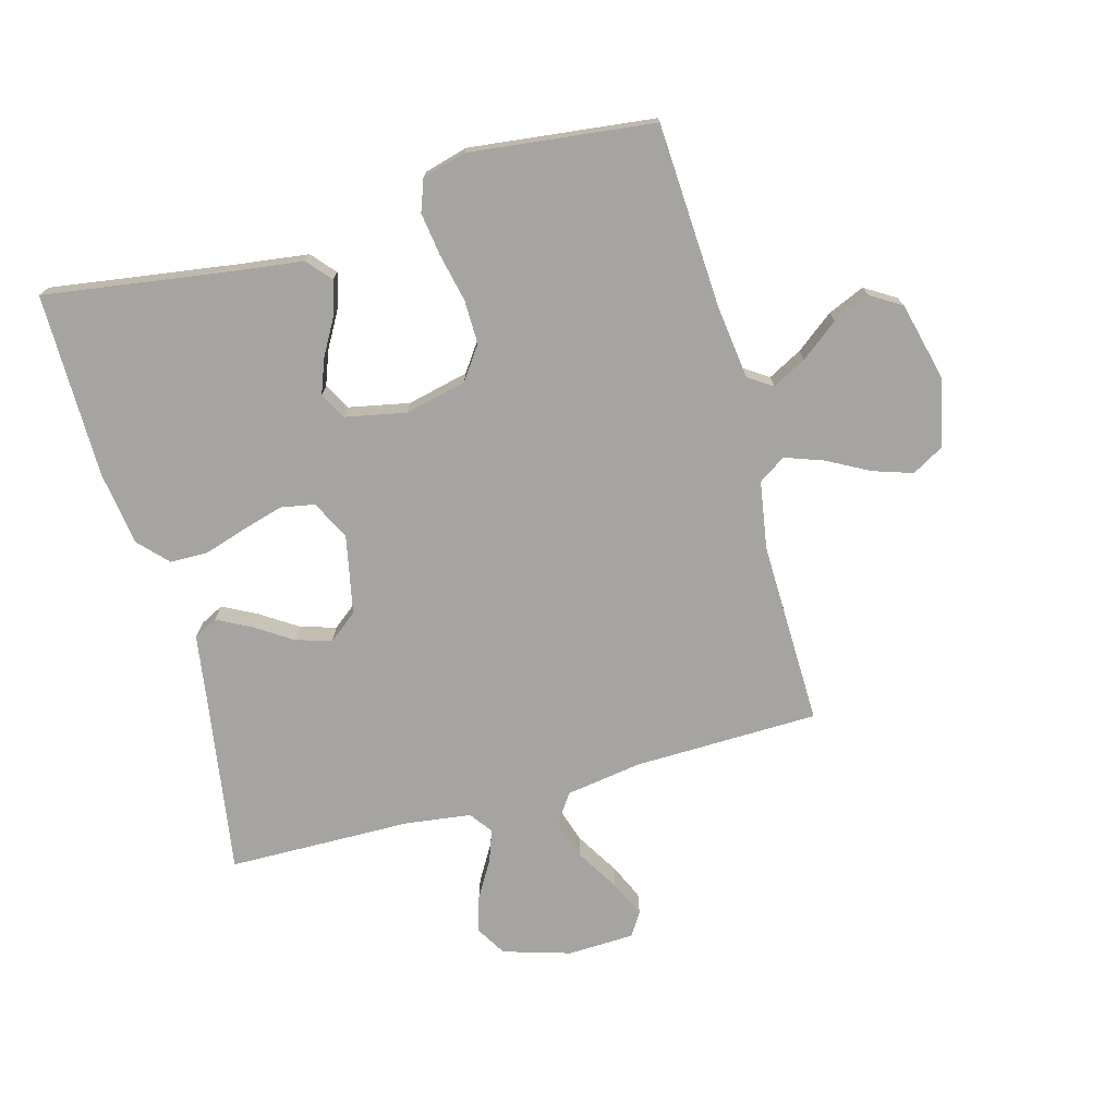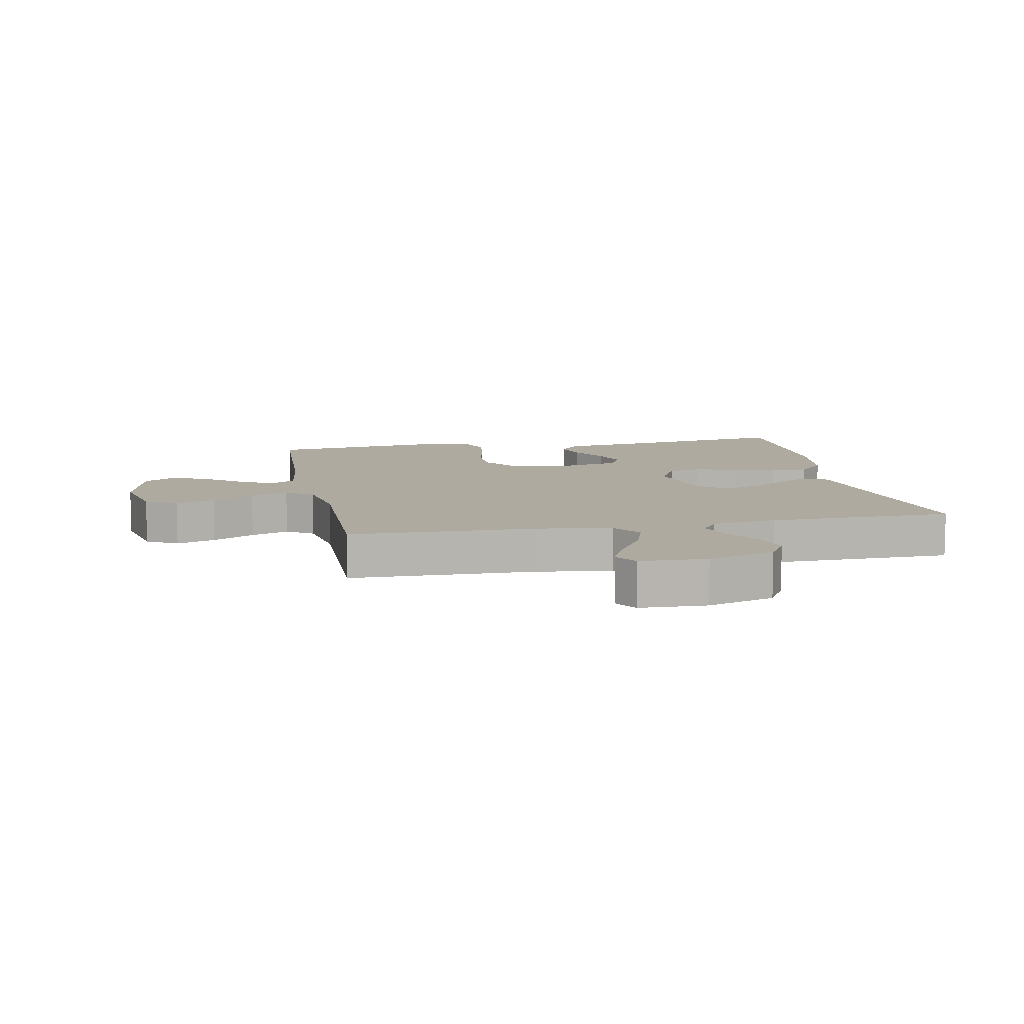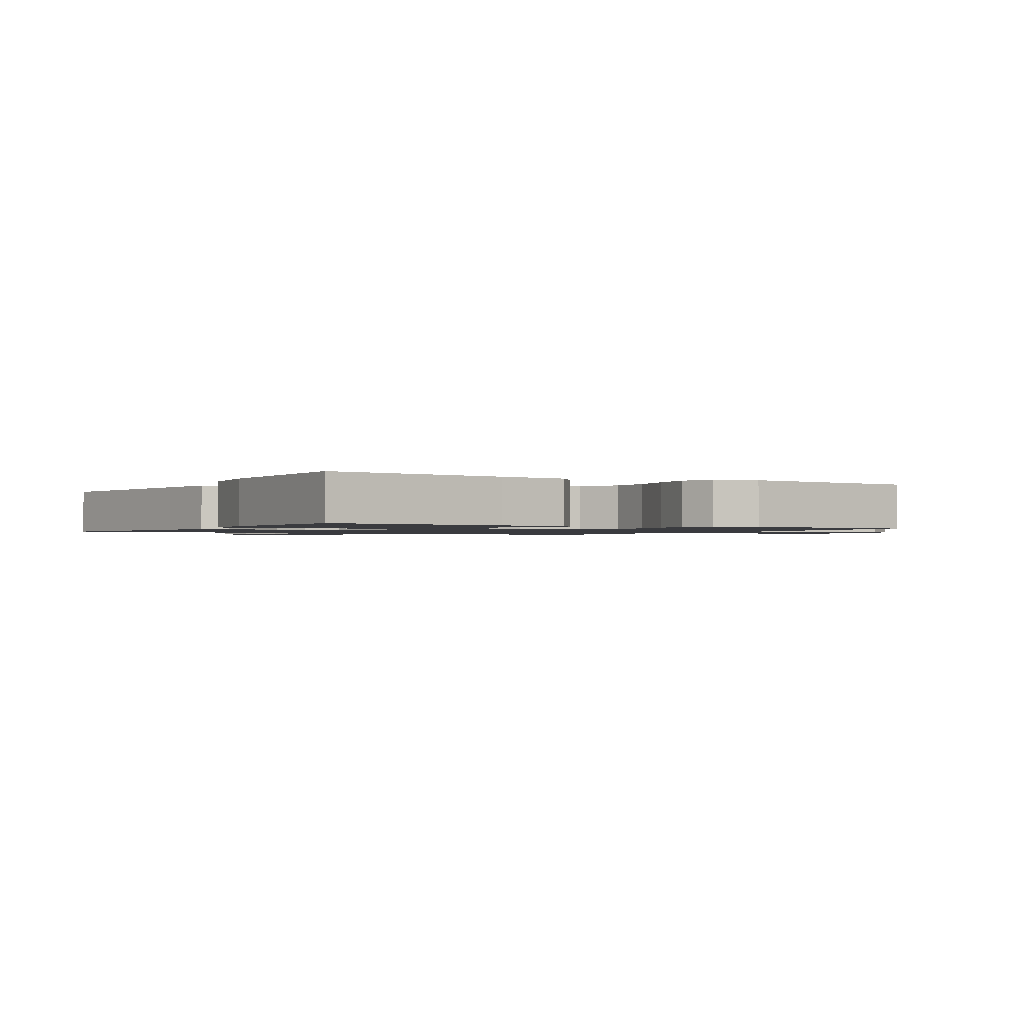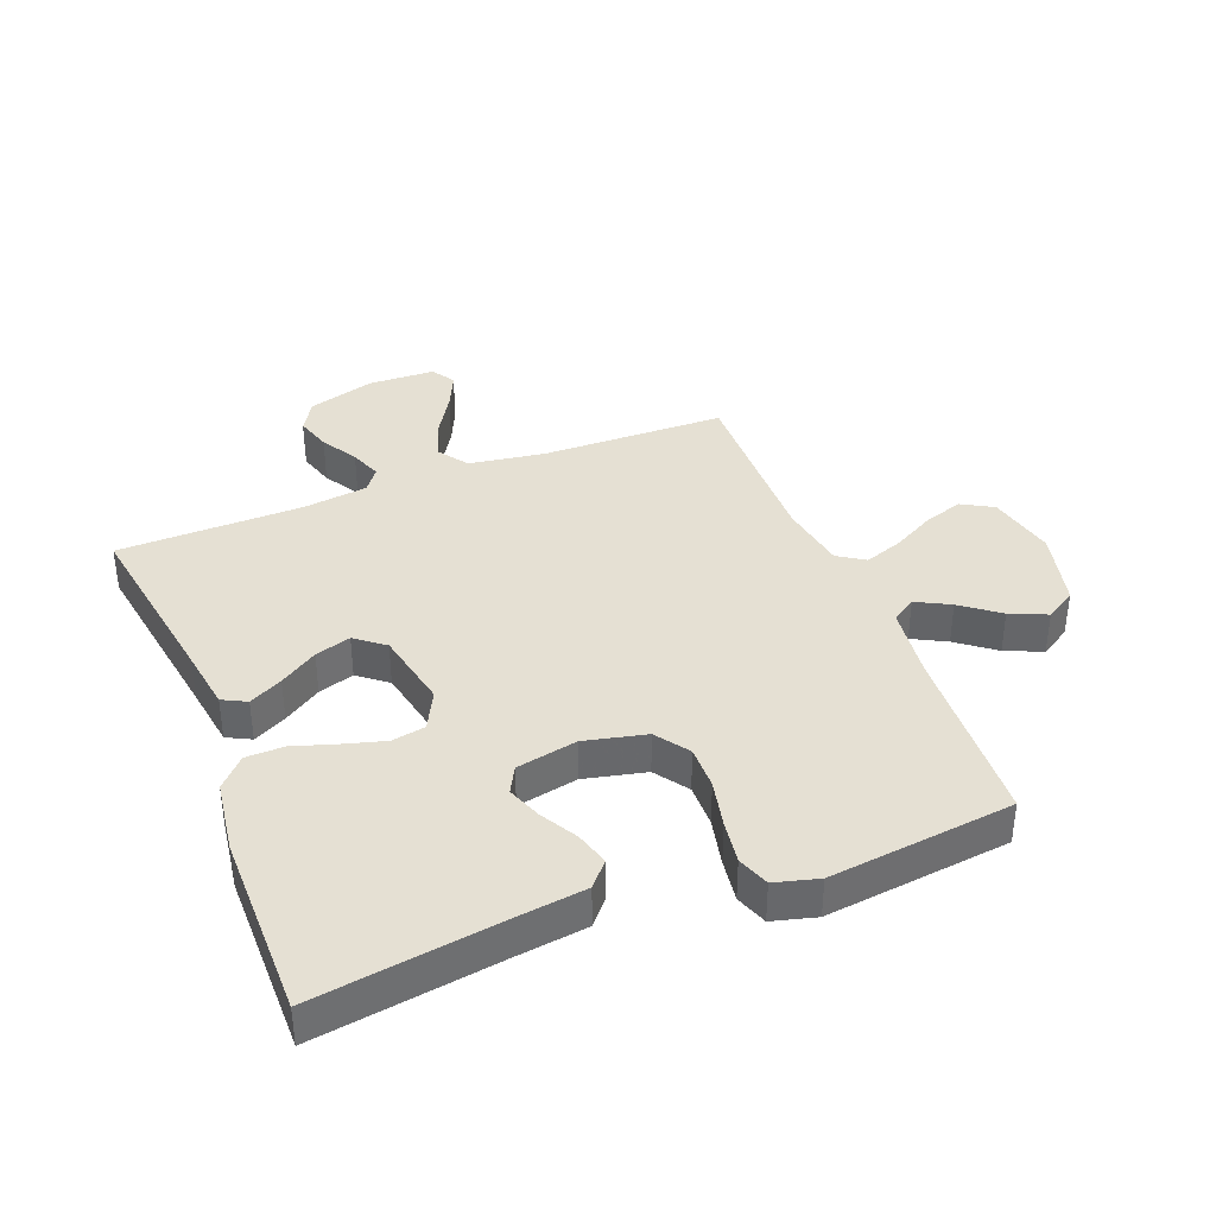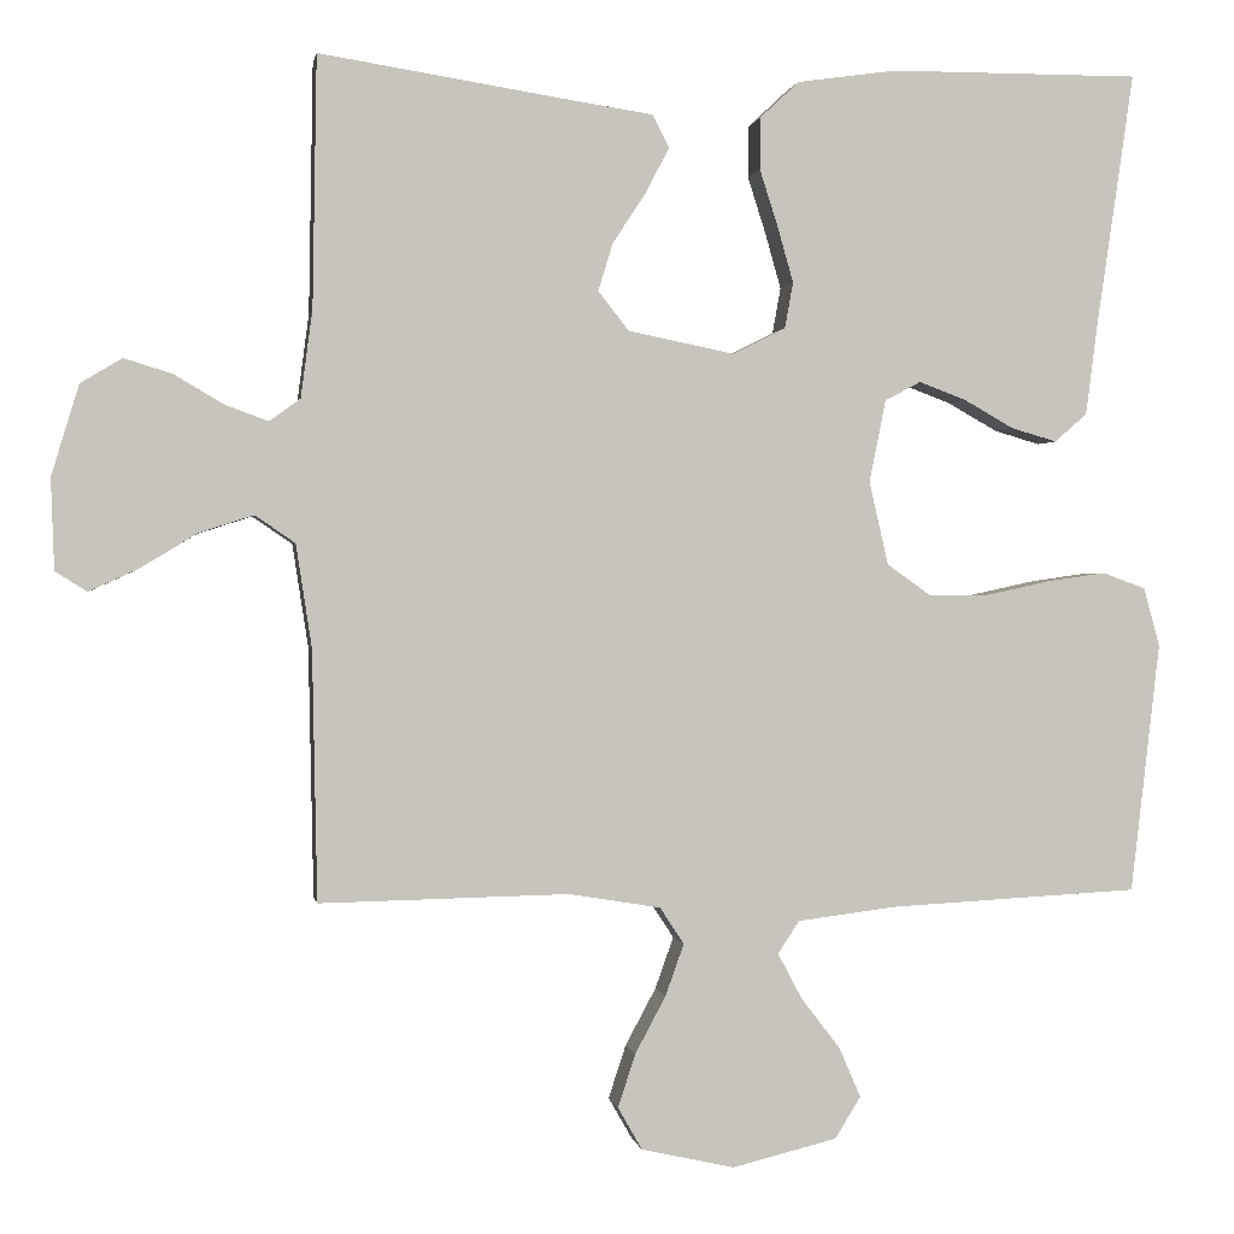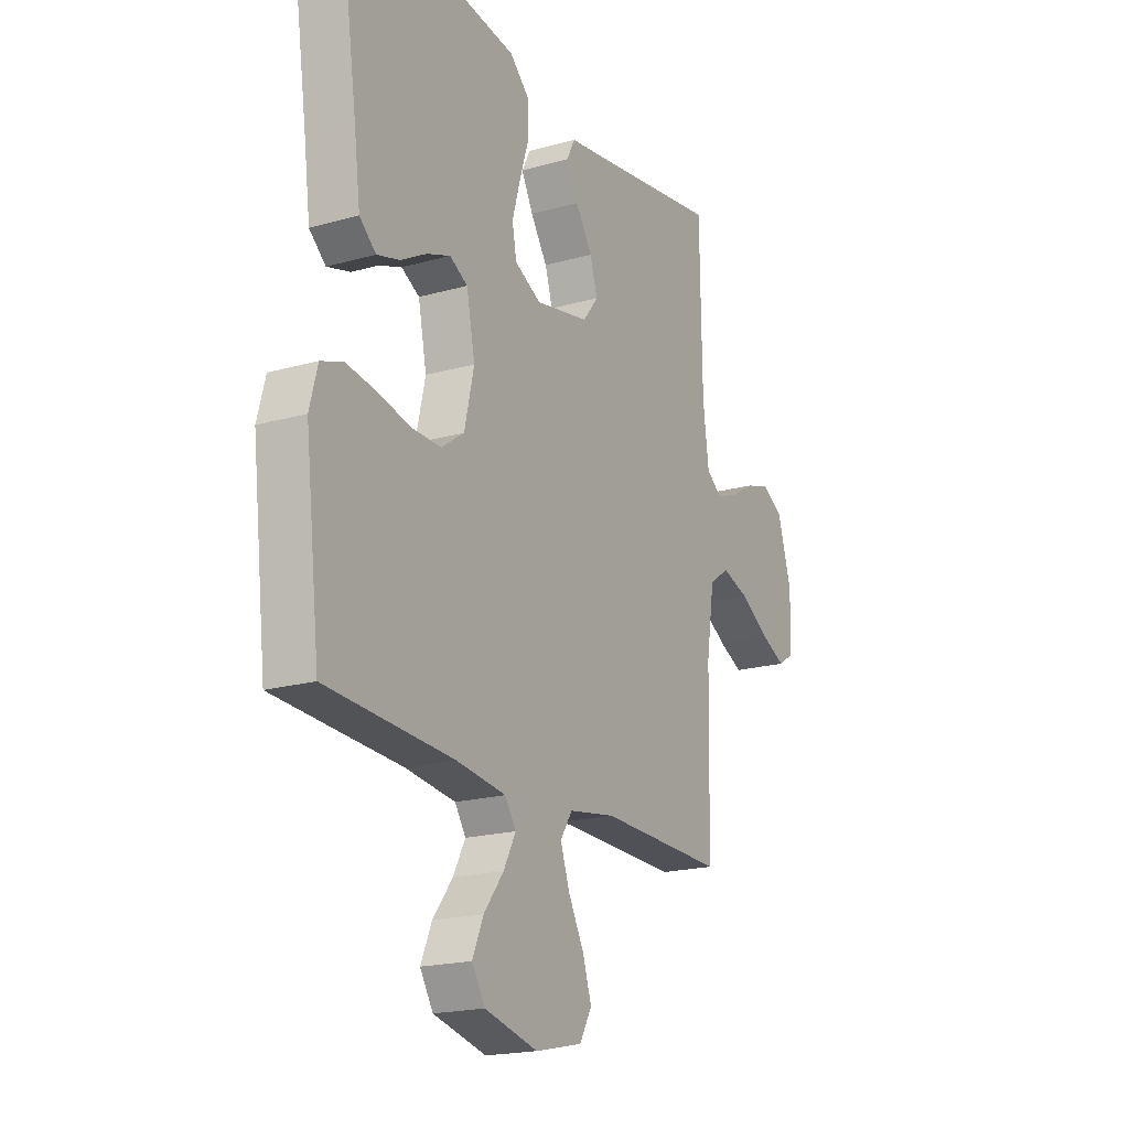
<metadata>
{"format":"obj","ext":"obj","renderer":"f3d","projection":"perspective","resolution":1024,"background":"white","views":[{"elev":-73.5,"azim":105.4,"up":"+Y"},{"elev":9.5,"azim":-101.2,"up":"+Y"},{"elev":-1.3,"azim":59.7,"up":"+Y"},{"elev":37.9,"azim":68.6,"up":"+Y"},{"elev":0.5,"azim":-9.4,"up":"+Z"},{"elev":-19.3,"azim":118.0,"up":"+Z"}]}
</metadata>
<code>
v -0.5 0.07 0.5
v -0.2 0.07 0.453
v -0.099 0.07 0.438
v -0.079 0.07 0.399
v -0.107 0.07 0.345
v -0.147 0.07 0.284
v -0.165 0.07 0.226
v -0.128 0.07 0.179
v 0 0.07 0.153
v 0.063 0.07 0.185
v 0.073 0.07 0.24
v 0.054 0.07 0.307
v 0.032 0.07 0.376
v 0.033 0.07 0.438
v 0.08 0.07 0.482
v 0.2 0.07 0.499
v 0.5 0.07 0.5
v 0.456 0.07 0.2
v 0.441 0.07 0.085
v 0.402 0.07 0.051
v 0.347 0.07 0.067
v 0.287 0.07 0.101
v 0.231 0.07 0.122
v 0.188 0.07 0.099
v 0.168 0.07 0
v 0.191 0.07 -0.1
v 0.245 0.07 -0.138
v 0.316 0.07 -0.137
v 0.394 0.07 -0.12
v 0.464 0.07 -0.11
v 0.516 0.07 -0.129
v 0.535 0.07 -0.2
v 0.5 0.07 -0.5
v 0.2 0.07 -0.516
v 0.081 0.07 -0.531
v 0.055 0.07 -0.57
v 0.084 0.07 -0.625
v 0.131 0.07 -0.686
v 0.157 0.07 -0.746
v 0.126 0.07 -0.796
v 0 0.07 -0.827
v -0.112 0.07 -0.802
v -0.141 0.07 -0.751
v -0.12 0.07 -0.687
v -0.083 0.07 -0.618
v -0.061 0.07 -0.556
v -0.09 0.07 -0.512
v -0.2 0.07 -0.494
v -0.5 0.07 -0.5
v -0.506 0.07 -0.2
v -0.525 0.07 -0.076
v -0.573 0.07 -0.043
v -0.638 0.07 -0.064
v -0.707 0.07 -0.106
v -0.766 0.07 -0.133
v -0.804 0.07 -0.109
v -0.808 0.07 0
v -0.775 0.07 0.109
v -0.725 0.07 0.139
v -0.667 0.07 0.121
v -0.608 0.07 0.086
v -0.556 0.07 0.067
v -0.519 0.07 0.094
v -0.505 0.07 0.2
v -0.5 0 0.5
v -0.2 0 0.453
v -0.099 0 0.438
v -0.079 0 0.399
v -0.107 0 0.345
v -0.147 0 0.284
v -0.165 0 0.226
v -0.128 0 0.179
v 0 0 0.153
v 0.063 0 0.185
v 0.073 0 0.24
v 0.054 0 0.307
v 0.032 0 0.376
v 0.033 0 0.438
v 0.08 0 0.482
v 0.2 0 0.499
v 0.5 0 0.5
v 0.456 0 0.2
v 0.441 0 0.085
v 0.402 0 0.051
v 0.347 0 0.067
v 0.287 0 0.101
v 0.231 0 0.122
v 0.188 0 0.099
v 0.168 0 0
v 0.191 0 -0.1
v 0.245 0 -0.138
v 0.316 0 -0.137
v 0.394 0 -0.12
v 0.464 0 -0.11
v 0.516 0 -0.129
v 0.535 0 -0.2
v 0.5 0 -0.5
v 0.2 0 -0.516
v 0.081 0 -0.531
v 0.055 0 -0.57
v 0.084 0 -0.625
v 0.131 0 -0.686
v 0.157 0 -0.746
v 0.126 0 -0.796
v 0 0 -0.827
v -0.112 0 -0.802
v -0.141 0 -0.751
v -0.12 0 -0.687
v -0.083 0 -0.618
v -0.061 0 -0.556
v -0.09 0 -0.512
v -0.2 0 -0.494
v -0.5 0 -0.5
v -0.506 0 -0.2
v -0.525 0 -0.076
v -0.573 0 -0.043
v -0.638 0 -0.064
v -0.707 0 -0.106
v -0.766 0 -0.133
v -0.804 0 -0.109
v -0.808 0 0
v -0.775 0 0.109
v -0.725 0 0.139
v -0.667 0 0.121
v -0.608 0 0.086
v -0.556 0 0.067
v -0.519 0 0.094
v -0.505 0 0.2
f 59 60 61
f 58 59 61
f 57 58 61
f 56 57 61
f 55 56 61
f 54 55 61
f 53 54 61
f 52 53 61 62
f 51 52 62 63
f 48 49 50
f 51 63 64
f 50 51 64
f 48 50 64
f 47 48 64
f 43 44 45
f 42 43 45
f 41 42 45
f 40 41 45
f 39 40 45
f 38 39 45
f 37 38 45
f 36 37 45 46
f 47 64 1
f 46 47 1
f 36 46 1
f 35 36 1
f 32 33 34
f 31 32 34
f 30 31 34
f 29 30 34
f 28 29 34
f 20 21 22
f 19 20 22
f 18 19 22
f 18 22 23
f 17 18 23
f 16 17 23
f 15 16 23
f 14 15 23
f 13 14 23
f 12 13 23
f 11 12 23 24
f 4 5 6
f 3 4 6
f 2 3 6
f 2 6 7
f 1 2 7
f 35 1 7 8
f 27 28 34 35
f 26 27 35
f 35 8 9
f 26 35 9
f 25 26 9
f 10 11 24 25
f 9 10 25
f 125 124 123
f 125 123 122
f 125 122 121
f 125 121 120
f 125 120 119
f 125 119 118
f 125 118 117
f 126 125 117 116
f 127 126 116 115
f 114 113 112
f 128 127 115
f 128 115 114
f 128 114 112
f 128 112 111
f 109 108 107
f 109 107 106
f 109 106 105
f 109 105 104
f 109 104 103
f 109 103 102
f 109 102 101
f 110 109 101 100
f 65 128 111
f 65 111 110
f 65 110 100
f 65 100 99
f 98 97 96
f 98 96 95
f 98 95 94
f 98 94 93
f 98 93 92
f 86 85 84
f 86 84 83
f 86 83 82
f 87 86 82
f 87 82 81
f 87 81 80
f 87 80 79
f 87 79 78
f 87 78 77
f 87 77 76
f 88 87 76 75
f 70 69 68
f 70 68 67
f 70 67 66
f 71 70 66
f 71 66 65
f 72 71 65 99
f 99 98 92 91
f 99 91 90
f 73 72 99
f 73 99 90
f 73 90 89
f 89 88 75 74
f 89 74 73
f 1 65 66 2
f 2 66 67 3
f 3 67 68 4
f 4 68 69 5
f 5 69 70 6
f 6 70 71 7
f 7 71 72 8
f 8 72 73 9
f 9 73 74 10
f 10 74 75 11
f 11 75 76 12
f 12 76 77 13
f 13 77 78 14
f 14 78 79 15
f 15 79 80 16
f 16 80 81 17
f 17 81 82 18
f 18 82 83 19
f 19 83 84 20
f 20 84 85 21
f 21 85 86 22
f 22 86 87 23
f 23 87 88 24
f 24 88 89 25
f 25 89 90 26
f 26 90 91 27
f 27 91 92 28
f 28 92 93 29
f 29 93 94 30
f 30 94 95 31
f 31 95 96 32
f 32 96 97 33
f 33 97 98 34
f 34 98 99 35
f 35 99 100 36
f 36 100 101 37
f 37 101 102 38
f 38 102 103 39
f 39 103 104 40
f 40 104 105 41
f 41 105 106 42
f 42 106 107 43
f 43 107 108 44
f 44 108 109 45
f 45 109 110 46
f 46 110 111 47
f 47 111 112 48
f 48 112 113 49
f 49 113 114 50
f 50 114 115 51
f 51 115 116 52
f 52 116 117 53
f 53 117 118 54
f 54 118 119 55
f 55 119 120 56
f 56 120 121 57
f 57 121 122 58
f 58 122 123 59
f 59 123 124 60
f 60 124 125 61
f 61 125 126 62
f 62 126 127 63
f 63 127 128 64
f 64 128 65 1

</code>
